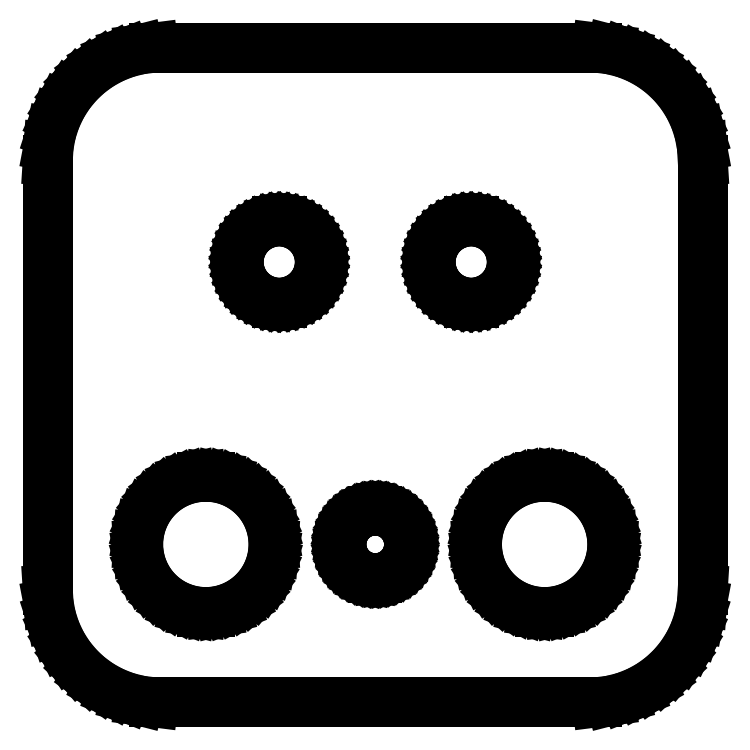
<metadata>
{"format":"dxf","ext":"dxf","renderer":"ezdxf+matplotlib","layout":"modelspace","background":"white","min_lineweight":24,"dpi":150}
</metadata>
<code>
0
SECTION
2
ENTITIES
0
LINE
8
0
10
10.44
20
-14.41
11
11.05
21
-14.26
0
LINE
8
0
10
11.05
20
-14.26
11
11.63
21
-14.02
0
LINE
8
0
10
11.63
20
-14.02
11
12.18
21
-13.72
0
LINE
8
0
10
12.18
20
-13.72
11
12.69
21
-13.35
0
LINE
8
0
10
12.69
20
-13.35
11
13.14
21
-12.92
0
LINE
8
0
10
13.14
20
-12.92
11
13.55
21
-12.44
0
LINE
8
0
10
13.55
20
-12.44
11
13.88
21
-11.91
0
LINE
8
0
10
13.88
20
-11.91
11
14.15
21
-11.34
0
LINE
8
0
10
14.15
20
-11.34
11
14.34
21
-10.74
0
LINE
8
0
10
14.34
20
-10.74
11
14.46
21
-10.13
0
LINE
8
0
10
14.46
20
-10.13
11
14.5
21
-9.5
0
LINE
8
0
10
14.5
20
-9.5
11
14.5
21
9.5
0
LINE
8
0
10
14.5
20
9.5
11
14.46
21
10.13
0
LINE
8
0
10
14.46
20
10.13
11
14.34
21
10.74
0
LINE
8
0
10
14.34
20
10.74
11
14.15
21
11.34
0
LINE
8
0
10
14.15
20
11.34
11
13.88
21
11.91
0
LINE
8
0
10
13.88
20
11.91
11
13.55
21
12.44
0
LINE
8
0
10
13.55
20
12.44
11
13.14
21
12.92
0
LINE
8
0
10
13.14
20
12.92
11
12.69
21
13.35
0
LINE
8
0
10
12.69
20
13.35
11
12.18
21
13.72
0
LINE
8
0
10
12.18
20
13.72
11
11.63
21
14.02
0
LINE
8
0
10
11.63
20
14.02
11
11.05
21
14.26
0
LINE
8
0
10
11.05
20
14.26
11
10.44
21
14.41
0
LINE
8
0
10
10.44
20
14.41
11
9.814
21
14.49
0
LINE
8
0
10
9.814
20
14.49
11
-9.814
21
14.49
0
LINE
8
0
10
-9.814
20
14.49
11
-10.44
21
14.41
0
LINE
8
0
10
-10.44
20
14.41
11
-11.05
21
14.26
0
LINE
8
0
10
-11.05
20
14.26
11
-11.63
21
14.02
0
LINE
8
0
10
-11.63
20
14.02
11
-12.18
21
13.72
0
LINE
8
0
10
-12.18
20
13.72
11
-12.69
21
13.35
0
LINE
8
0
10
-12.69
20
13.35
11
-13.14
21
12.92
0
LINE
8
0
10
-13.14
20
12.92
11
-13.55
21
12.44
0
LINE
8
0
10
-13.55
20
12.44
11
-13.88
21
11.91
0
LINE
8
0
10
-13.88
20
11.91
11
-14.15
21
11.34
0
LINE
8
0
10
-14.15
20
11.34
11
-14.34
21
10.74
0
LINE
8
0
10
-14.34
20
10.74
11
-14.46
21
10.13
0
LINE
8
0
10
-14.46
20
10.13
11
-14.5
21
9.5
0
LINE
8
0
10
-14.5
20
9.5
11
-14.5
21
-9.5
0
LINE
8
0
10
-14.5
20
-9.5
11
-14.46
21
-10.13
0
LINE
8
0
10
-14.46
20
-10.13
11
-14.34
21
-10.74
0
LINE
8
0
10
-14.34
20
-10.74
11
-14.15
21
-11.34
0
LINE
8
0
10
-14.15
20
-11.34
11
-13.88
21
-11.91
0
LINE
8
0
10
-13.88
20
-11.91
11
-13.55
21
-12.44
0
LINE
8
0
10
-13.55
20
-12.44
11
-13.14
21
-12.92
0
LINE
8
0
10
-13.14
20
-12.92
11
-12.69
21
-13.35
0
LINE
8
0
10
-12.69
20
-13.35
11
-12.18
21
-13.72
0
LINE
8
0
10
-12.18
20
-13.72
11
-11.63
21
-14.02
0
LINE
8
0
10
-11.63
20
-14.02
11
-11.05
21
-14.26
0
LINE
8
0
10
-11.05
20
-14.26
11
-10.44
21
-14.41
0
LINE
8
0
10
-10.44
20
-14.41
11
-9.814
21
-14.49
0
LINE
8
0
10
-9.814
20
-14.49
11
9.814
21
-14.49
0
LINE
8
0
10
9.814
20
-14.49
11
10.44
21
-14.41
0
LINE
8
0
10
-4.363
20
3.204
11
-4.587
21
3.232
0
LINE
8
0
10
-4.587
20
3.232
11
-4.806
21
3.288
0
LINE
8
0
10
-4.806
20
3.288
11
-5.016
21
3.371
0
LINE
8
0
10
-5.016
20
3.371
11
-5.214
21
3.48
0
LINE
8
0
10
-5.214
20
3.48
11
-5.397
21
3.613
0
LINE
8
0
10
-5.397
20
3.613
11
-5.562
21
3.768
0
LINE
8
0
10
-5.562
20
3.768
11
-5.706
21
3.942
0
LINE
8
0
10
-5.706
20
3.942
11
-5.827
21
4.133
0
LINE
8
0
10
-5.827
20
4.133
11
-5.924
21
4.337
0
LINE
8
0
10
-5.924
20
4.337
11
-5.993
21
4.552
0
LINE
8
0
10
-5.993
20
4.552
11
-6.036
21
4.774
0
LINE
8
0
10
-6.036
20
4.774
11
-6.05
21
5
0
LINE
8
0
10
-6.05
20
5
11
-6.036
21
5.226
0
LINE
8
0
10
-6.036
20
5.226
11
-5.993
21
5.448
0
LINE
8
0
10
-5.993
20
5.448
11
-5.924
21
5.663
0
LINE
8
0
10
-5.924
20
5.663
11
-5.827
21
5.867
0
LINE
8
0
10
-5.827
20
5.867
11
-5.706
21
6.058
0
LINE
8
0
10
-5.706
20
6.058
11
-5.562
21
6.232
0
LINE
8
0
10
-5.562
20
6.232
11
-5.397
21
6.387
0
LINE
8
0
10
-5.397
20
6.387
11
-5.214
21
6.52
0
LINE
8
0
10
-5.214
20
6.52
11
-5.016
21
6.629
0
LINE
8
0
10
-5.016
20
6.629
11
-4.806
21
6.712
0
LINE
8
0
10
-4.806
20
6.712
11
-4.587
21
6.768
0
LINE
8
0
10
-4.587
20
6.768
11
-4.363
21
6.796
0
LINE
8
0
10
-4.363
20
6.796
11
-4.137
21
6.796
0
LINE
8
0
10
-4.137
20
6.796
11
-3.913
21
6.768
0
LINE
8
0
10
-3.913
20
6.768
11
-3.694
21
6.712
0
LINE
8
0
10
-3.694
20
6.712
11
-3.484
21
6.629
0
LINE
8
0
10
-3.484
20
6.629
11
-3.286
21
6.52
0
LINE
8
0
10
-3.286
20
6.52
11
-3.103
21
6.387
0
LINE
8
0
10
-3.103
20
6.387
11
-2.938
21
6.232
0
LINE
8
0
10
-2.938
20
6.232
11
-2.794
21
6.058
0
LINE
8
0
10
-2.794
20
6.058
11
-2.673
21
5.867
0
LINE
8
0
10
-2.673
20
5.867
11
-2.576
21
5.663
0
LINE
8
0
10
-2.576
20
5.663
11
-2.507
21
5.448
0
LINE
8
0
10
-2.507
20
5.448
11
-2.464
21
5.226
0
LINE
8
0
10
-2.464
20
5.226
11
-2.45
21
5
0
LINE
8
0
10
-2.45
20
5
11
-2.464
21
4.774
0
LINE
8
0
10
-2.464
20
4.774
11
-2.507
21
4.552
0
LINE
8
0
10
-2.507
20
4.552
11
-2.576
21
4.337
0
LINE
8
0
10
-2.576
20
4.337
11
-2.673
21
4.133
0
LINE
8
0
10
-2.673
20
4.133
11
-2.794
21
3.942
0
LINE
8
0
10
-2.794
20
3.942
11
-2.938
21
3.768
0
LINE
8
0
10
-2.938
20
3.768
11
-3.103
21
3.613
0
LINE
8
0
10
-3.103
20
3.613
11
-3.286
21
3.48
0
LINE
8
0
10
-3.286
20
3.48
11
-3.484
21
3.371
0
LINE
8
0
10
-3.484
20
3.371
11
-3.694
21
3.288
0
LINE
8
0
10
-3.694
20
3.288
11
-3.913
21
3.232
0
LINE
8
0
10
-3.913
20
3.232
11
-4.137
21
3.204
0
LINE
8
0
10
-4.137
20
3.204
11
-4.363
21
3.204
0
LINE
8
0
10
4.137
20
3.204
11
3.913
21
3.232
0
LINE
8
0
10
3.913
20
3.232
11
3.694
21
3.288
0
LINE
8
0
10
3.694
20
3.288
11
3.484
21
3.371
0
LINE
8
0
10
3.484
20
3.371
11
3.286
21
3.48
0
LINE
8
0
10
3.286
20
3.48
11
3.103
21
3.613
0
LINE
8
0
10
3.103
20
3.613
11
2.938
21
3.768
0
LINE
8
0
10
2.938
20
3.768
11
2.794
21
3.942
0
LINE
8
0
10
2.794
20
3.942
11
2.673
21
4.133
0
LINE
8
0
10
2.673
20
4.133
11
2.576
21
4.337
0
LINE
8
0
10
2.576
20
4.337
11
2.507
21
4.552
0
LINE
8
0
10
2.507
20
4.552
11
2.464
21
4.774
0
LINE
8
0
10
2.464
20
4.774
11
2.45
21
5
0
LINE
8
0
10
2.45
20
5
11
2.464
21
5.226
0
LINE
8
0
10
2.464
20
5.226
11
2.507
21
5.448
0
LINE
8
0
10
2.507
20
5.448
11
2.576
21
5.663
0
LINE
8
0
10
2.576
20
5.663
11
2.673
21
5.867
0
LINE
8
0
10
2.673
20
5.867
11
2.794
21
6.058
0
LINE
8
0
10
2.794
20
6.058
11
2.938
21
6.232
0
LINE
8
0
10
2.938
20
6.232
11
3.103
21
6.387
0
LINE
8
0
10
3.103
20
6.387
11
3.286
21
6.52
0
LINE
8
0
10
3.286
20
6.52
11
3.484
21
6.629
0
LINE
8
0
10
3.484
20
6.629
11
3.694
21
6.712
0
LINE
8
0
10
3.694
20
6.712
11
3.913
21
6.768
0
LINE
8
0
10
3.913
20
6.768
11
4.137
21
6.796
0
LINE
8
0
10
4.137
20
6.796
11
4.363
21
6.796
0
LINE
8
0
10
4.363
20
6.796
11
4.587
21
6.768
0
LINE
8
0
10
4.587
20
6.768
11
4.806
21
6.712
0
LINE
8
0
10
4.806
20
6.712
11
5.016
21
6.629
0
LINE
8
0
10
5.016
20
6.629
11
5.214
21
6.52
0
LINE
8
0
10
5.214
20
6.52
11
5.397
21
6.387
0
LINE
8
0
10
5.397
20
6.387
11
5.562
21
6.232
0
LINE
8
0
10
5.562
20
6.232
11
5.706
21
6.058
0
LINE
8
0
10
5.706
20
6.058
11
5.827
21
5.867
0
LINE
8
0
10
5.827
20
5.867
11
5.924
21
5.663
0
LINE
8
0
10
5.924
20
5.663
11
5.993
21
5.448
0
LINE
8
0
10
5.993
20
5.448
11
6.036
21
5.226
0
LINE
8
0
10
6.036
20
5.226
11
6.05
21
5
0
LINE
8
0
10
6.05
20
5
11
6.036
21
4.774
0
LINE
8
0
10
6.036
20
4.774
11
5.993
21
4.552
0
LINE
8
0
10
5.993
20
4.552
11
5.924
21
4.337
0
LINE
8
0
10
5.924
20
4.337
11
5.827
21
4.133
0
LINE
8
0
10
5.827
20
4.133
11
5.706
21
3.942
0
LINE
8
0
10
5.706
20
3.942
11
5.562
21
3.768
0
LINE
8
0
10
5.562
20
3.768
11
5.397
21
3.613
0
LINE
8
0
10
5.397
20
3.613
11
5.214
21
3.48
0
LINE
8
0
10
5.214
20
3.48
11
5.016
21
3.371
0
LINE
8
0
10
5.016
20
3.371
11
4.806
21
3.288
0
LINE
8
0
10
4.806
20
3.288
11
4.587
21
3.232
0
LINE
8
0
10
4.587
20
3.232
11
4.363
21
3.204
0
LINE
8
0
10
4.363
20
3.204
11
4.137
21
3.204
0
LINE
8
0
10
7.312
20
-10.49
11
6.938
21
-10.45
0
LINE
8
0
10
6.938
20
-10.45
11
6.573
21
-10.35
0
LINE
8
0
10
6.573
20
-10.35
11
6.223
21
-10.21
0
LINE
8
0
10
6.223
20
-10.21
11
5.893
21
-10.03
0
LINE
8
0
10
5.893
20
-10.03
11
5.588
21
-9.812
0
LINE
8
0
10
5.588
20
-9.812
11
5.313
21
-9.554
0
LINE
8
0
10
5.313
20
-9.554
11
5.073
21
-9.263
0
LINE
8
0
10
5.073
20
-9.263
11
4.871
21
-8.945
0
LINE
8
0
10
4.871
20
-8.945
11
4.711
21
-8.604
0
LINE
8
0
10
4.711
20
-8.604
11
4.594
21
-8.246
0
LINE
8
0
10
4.594
20
-8.246
11
4.524
21
-7.876
0
LINE
8
0
10
4.524
20
-7.876
11
4.5
21
-7.5
0
LINE
8
0
10
4.5
20
-7.5
11
4.524
21
-7.124
0
LINE
8
0
10
4.524
20
-7.124
11
4.594
21
-6.754
0
LINE
8
0
10
4.594
20
-6.754
11
4.711
21
-6.396
0
LINE
8
0
10
4.711
20
-6.396
11
4.871
21
-6.055
0
LINE
8
0
10
4.871
20
-6.055
11
5.073
21
-5.737
0
LINE
8
0
10
5.073
20
-5.737
11
5.313
21
-5.446
0
LINE
8
0
10
5.313
20
-5.446
11
5.588
21
-5.188
0
LINE
8
0
10
5.588
20
-5.188
11
5.893
21
-4.967
0
LINE
8
0
10
5.893
20
-4.967
11
6.223
21
-4.786
0
LINE
8
0
10
6.223
20
-4.786
11
6.573
21
-4.647
0
LINE
8
0
10
6.573
20
-4.647
11
6.938
21
-4.553
0
LINE
8
0
10
6.938
20
-4.553
11
7.312
21
-4.506
0
LINE
8
0
10
7.312
20
-4.506
11
7.688
21
-4.506
0
LINE
8
0
10
7.688
20
-4.506
11
8.062
21
-4.553
0
LINE
8
0
10
8.062
20
-4.553
11
8.427
21
-4.647
0
LINE
8
0
10
8.427
20
-4.647
11
8.777
21
-4.786
0
LINE
8
0
10
8.777
20
-4.786
11
9.107
21
-4.967
0
LINE
8
0
10
9.107
20
-4.967
11
9.412
21
-5.188
0
LINE
8
0
10
9.412
20
-5.188
11
9.687
21
-5.446
0
LINE
8
0
10
9.687
20
-5.446
11
9.927
21
-5.737
0
LINE
8
0
10
9.927
20
-5.737
11
10.13
21
-6.055
0
LINE
8
0
10
10.13
20
-6.055
11
10.29
21
-6.396
0
LINE
8
0
10
10.29
20
-6.396
11
10.41
21
-6.754
0
LINE
8
0
10
10.41
20
-6.754
11
10.48
21
-7.124
0
LINE
8
0
10
10.48
20
-7.124
11
10.5
21
-7.5
0
LINE
8
0
10
10.5
20
-7.5
11
10.48
21
-7.876
0
LINE
8
0
10
10.48
20
-7.876
11
10.41
21
-8.246
0
LINE
8
0
10
10.41
20
-8.246
11
10.29
21
-8.604
0
LINE
8
0
10
10.29
20
-8.604
11
10.13
21
-8.945
0
LINE
8
0
10
10.13
20
-8.945
11
9.927
21
-9.263
0
LINE
8
0
10
9.927
20
-9.263
11
9.687
21
-9.554
0
LINE
8
0
10
9.687
20
-9.554
11
9.412
21
-9.812
0
LINE
8
0
10
9.412
20
-9.812
11
9.107
21
-10.03
0
LINE
8
0
10
9.107
20
-10.03
11
8.777
21
-10.21
0
LINE
8
0
10
8.777
20
-10.21
11
8.427
21
-10.35
0
LINE
8
0
10
8.427
20
-10.35
11
8.062
21
-10.45
0
LINE
8
0
10
8.062
20
-10.45
11
7.688
21
-10.49
0
LINE
8
0
10
7.688
20
-10.49
11
7.312
21
-10.49
0
LINE
8
0
10
-7.688
20
-10.49
11
-8.062
21
-10.45
0
LINE
8
0
10
-8.062
20
-10.45
11
-8.427
21
-10.35
0
LINE
8
0
10
-8.427
20
-10.35
11
-8.777
21
-10.21
0
LINE
8
0
10
-8.777
20
-10.21
11
-9.107
21
-10.03
0
LINE
8
0
10
-9.107
20
-10.03
11
-9.412
21
-9.812
0
LINE
8
0
10
-9.412
20
-9.812
11
-9.687
21
-9.554
0
LINE
8
0
10
-9.687
20
-9.554
11
-9.927
21
-9.263
0
LINE
8
0
10
-9.927
20
-9.263
11
-10.13
21
-8.945
0
LINE
8
0
10
-10.13
20
-8.945
11
-10.29
21
-8.604
0
LINE
8
0
10
-10.29
20
-8.604
11
-10.41
21
-8.246
0
LINE
8
0
10
-10.41
20
-8.246
11
-10.48
21
-7.876
0
LINE
8
0
10
-10.48
20
-7.876
11
-10.5
21
-7.5
0
LINE
8
0
10
-10.5
20
-7.5
11
-10.48
21
-7.124
0
LINE
8
0
10
-10.48
20
-7.124
11
-10.41
21
-6.754
0
LINE
8
0
10
-10.41
20
-6.754
11
-10.29
21
-6.396
0
LINE
8
0
10
-10.29
20
-6.396
11
-10.13
21
-6.055
0
LINE
8
0
10
-10.13
20
-6.055
11
-9.927
21
-5.737
0
LINE
8
0
10
-9.927
20
-5.737
11
-9.687
21
-5.446
0
LINE
8
0
10
-9.687
20
-5.446
11
-9.412
21
-5.188
0
LINE
8
0
10
-9.412
20
-5.188
11
-9.107
21
-4.967
0
LINE
8
0
10
-9.107
20
-4.967
11
-8.777
21
-4.786
0
LINE
8
0
10
-8.777
20
-4.786
11
-8.427
21
-4.647
0
LINE
8
0
10
-8.427
20
-4.647
11
-8.062
21
-4.553
0
LINE
8
0
10
-8.062
20
-4.553
11
-7.688
21
-4.506
0
LINE
8
0
10
-7.688
20
-4.506
11
-7.312
21
-4.506
0
LINE
8
0
10
-7.312
20
-4.506
11
-6.938
21
-4.553
0
LINE
8
0
10
-6.938
20
-4.553
11
-6.573
21
-4.647
0
LINE
8
0
10
-6.573
20
-4.647
11
-6.223
21
-4.786
0
LINE
8
0
10
-6.223
20
-4.786
11
-5.893
21
-4.967
0
LINE
8
0
10
-5.893
20
-4.967
11
-5.588
21
-5.188
0
LINE
8
0
10
-5.588
20
-5.188
11
-5.313
21
-5.446
0
LINE
8
0
10
-5.313
20
-5.446
11
-5.073
21
-5.737
0
LINE
8
0
10
-5.073
20
-5.737
11
-4.871
21
-6.055
0
LINE
8
0
10
-4.871
20
-6.055
11
-4.711
21
-6.396
0
LINE
8
0
10
-4.711
20
-6.396
11
-4.594
21
-6.754
0
LINE
8
0
10
-4.594
20
-6.754
11
-4.524
21
-7.124
0
LINE
8
0
10
-4.524
20
-7.124
11
-4.5
21
-7.5
0
LINE
8
0
10
-4.5
20
-7.5
11
-4.524
21
-7.876
0
LINE
8
0
10
-4.524
20
-7.876
11
-4.594
21
-8.246
0
LINE
8
0
10
-4.594
20
-8.246
11
-4.711
21
-8.604
0
LINE
8
0
10
-4.711
20
-8.604
11
-4.871
21
-8.945
0
LINE
8
0
10
-4.871
20
-8.945
11
-5.073
21
-9.263
0
LINE
8
0
10
-5.073
20
-9.263
11
-5.313
21
-9.554
0
LINE
8
0
10
-5.313
20
-9.554
11
-5.588
21
-9.812
0
LINE
8
0
10
-5.588
20
-9.812
11
-5.893
21
-10.03
0
LINE
8
0
10
-5.893
20
-10.03
11
-6.223
21
-10.21
0
LINE
8
0
10
-6.223
20
-10.21
11
-6.573
21
-10.35
0
LINE
8
0
10
-6.573
20
-10.35
11
-6.938
21
-10.45
0
LINE
8
0
10
-6.938
20
-10.45
11
-7.312
21
-10.49
0
LINE
8
0
10
-7.312
20
-10.49
11
-7.688
21
-10.49
0
LINE
8
0
10
-0.09418
20
-8.997
11
-0.2811
21
-8.973
0
LINE
8
0
10
-0.2811
20
-8.973
11
-0.4635
21
-8.927
0
LINE
8
0
10
-0.4635
20
-8.927
11
-0.6387
21
-8.857
0
LINE
8
0
10
-0.6387
20
-8.857
11
-0.8037
21
-8.766
0
LINE
8
0
10
-0.8037
20
-8.766
11
-0.9561
21
-8.656
0
LINE
8
0
10
-0.9561
20
-8.656
11
-1.093
21
-8.527
0
LINE
8
0
10
-1.093
20
-8.527
11
-1.214
21
-8.382
0
LINE
8
0
10
-1.214
20
-8.382
11
-1.314
21
-8.223
0
LINE
8
0
10
-1.314
20
-8.223
11
-1.395
21
-8.052
0
LINE
8
0
10
-1.395
20
-8.052
11
-1.453
21
-7.873
0
LINE
8
0
10
-1.453
20
-7.873
11
-1.488
21
-7.688
0
LINE
8
0
10
-1.488
20
-7.688
11
-1.5
21
-7.5
0
LINE
8
0
10
-1.5
20
-7.5
11
-1.488
21
-7.312
0
LINE
8
0
10
-1.488
20
-7.312
11
-1.453
21
-7.127
0
LINE
8
0
10
-1.453
20
-7.127
11
-1.395
21
-6.948
0
LINE
8
0
10
-1.395
20
-6.948
11
-1.314
21
-6.777
0
LINE
8
0
10
-1.314
20
-6.777
11
-1.214
21
-6.618
0
LINE
8
0
10
-1.214
20
-6.618
11
-1.093
21
-6.473
0
LINE
8
0
10
-1.093
20
-6.473
11
-0.9561
21
-6.344
0
LINE
8
0
10
-0.9561
20
-6.344
11
-0.8037
21
-6.234
0
LINE
8
0
10
-0.8037
20
-6.234
11
-0.6387
21
-6.143
0
LINE
8
0
10
-0.6387
20
-6.143
11
-0.4635
21
-6.073
0
LINE
8
0
10
-0.4635
20
-6.073
11
-0.2811
21
-6.027
0
LINE
8
0
10
-0.2811
20
-6.027
11
-0.09418
21
-6.003
0
LINE
8
0
10
-0.09418
20
-6.003
11
0.09418
21
-6.003
0
LINE
8
0
10
0.09418
20
-6.003
11
0.2811
21
-6.027
0
LINE
8
0
10
0.2811
20
-6.027
11
0.4635
21
-6.073
0
LINE
8
0
10
0.4635
20
-6.073
11
0.6387
21
-6.143
0
LINE
8
0
10
0.6387
20
-6.143
11
0.8037
21
-6.234
0
LINE
8
0
10
0.8037
20
-6.234
11
0.9561
21
-6.344
0
LINE
8
0
10
0.9561
20
-6.344
11
1.093
21
-6.473
0
LINE
8
0
10
1.093
20
-6.473
11
1.214
21
-6.618
0
LINE
8
0
10
1.214
20
-6.618
11
1.314
21
-6.777
0
LINE
8
0
10
1.314
20
-6.777
11
1.395
21
-6.948
0
LINE
8
0
10
1.395
20
-6.948
11
1.453
21
-7.127
0
LINE
8
0
10
1.453
20
-7.127
11
1.488
21
-7.312
0
LINE
8
0
10
1.488
20
-7.312
11
1.5
21
-7.5
0
LINE
8
0
10
1.5
20
-7.5
11
1.488
21
-7.688
0
LINE
8
0
10
1.488
20
-7.688
11
1.453
21
-7.873
0
LINE
8
0
10
1.453
20
-7.873
11
1.395
21
-8.052
0
LINE
8
0
10
1.395
20
-8.052
11
1.314
21
-8.223
0
LINE
8
0
10
1.314
20
-8.223
11
1.214
21
-8.382
0
LINE
8
0
10
1.214
20
-8.382
11
1.093
21
-8.527
0
LINE
8
0
10
1.093
20
-8.527
11
0.9561
21
-8.656
0
LINE
8
0
10
0.9561
20
-8.656
11
0.8037
21
-8.766
0
LINE
8
0
10
0.8037
20
-8.766
11
0.6387
21
-8.857
0
LINE
8
0
10
0.6387
20
-8.857
11
0.4635
21
-8.927
0
LINE
8
0
10
0.4635
20
-8.927
11
0.2811
21
-8.973
0
LINE
8
0
10
0.2811
20
-8.973
11
0.09418
21
-8.997
0
LINE
8
0
10
0.09418
20
-8.997
11
-0.09418
21
-8.997
0
ENDSEC
0
EOF

</code>
